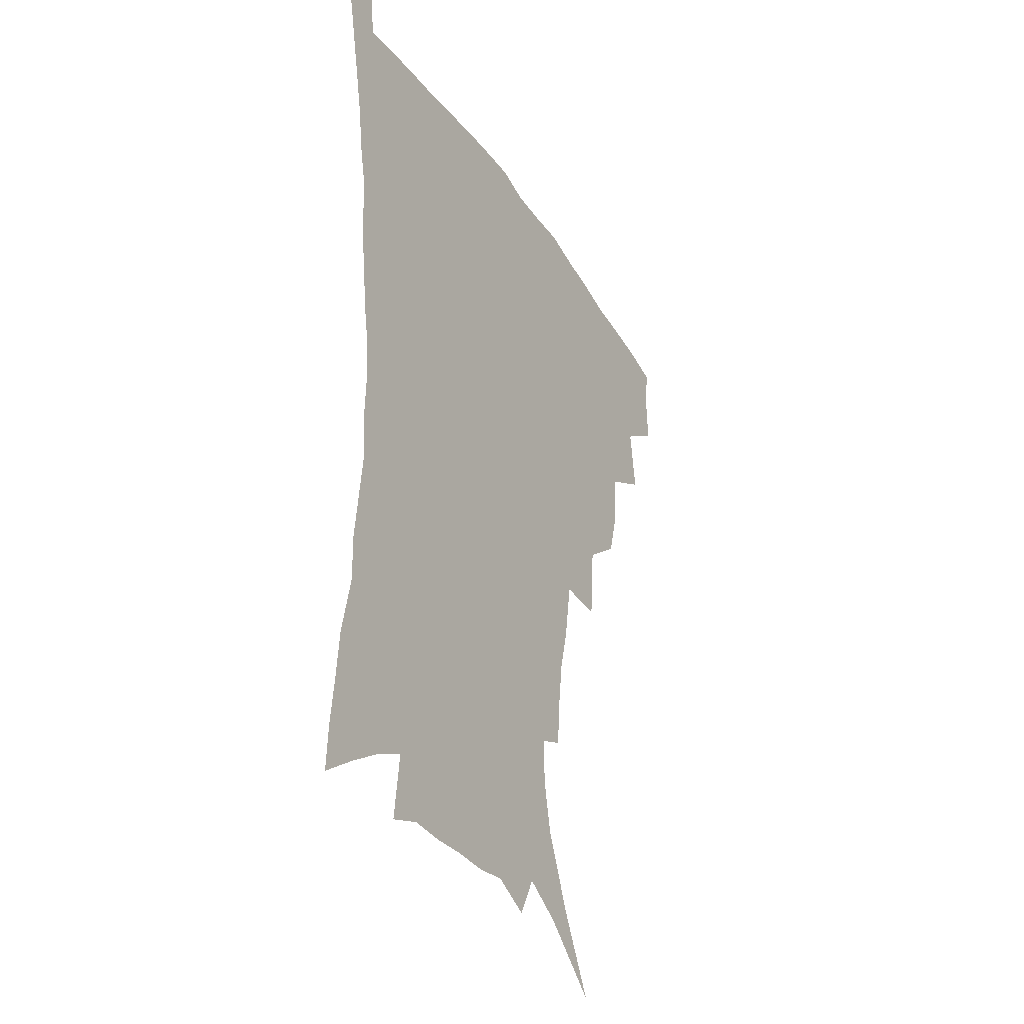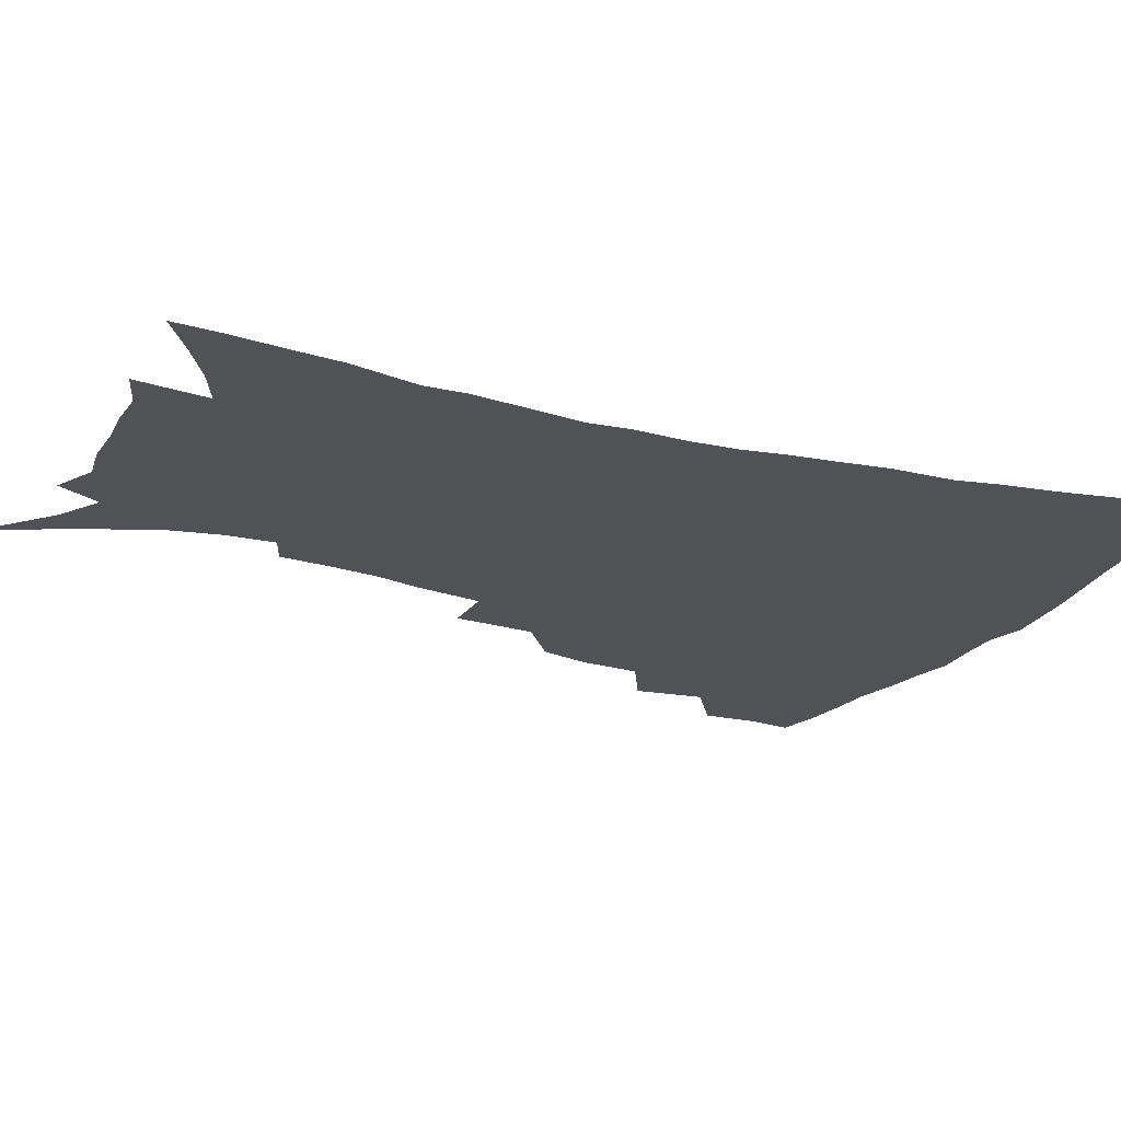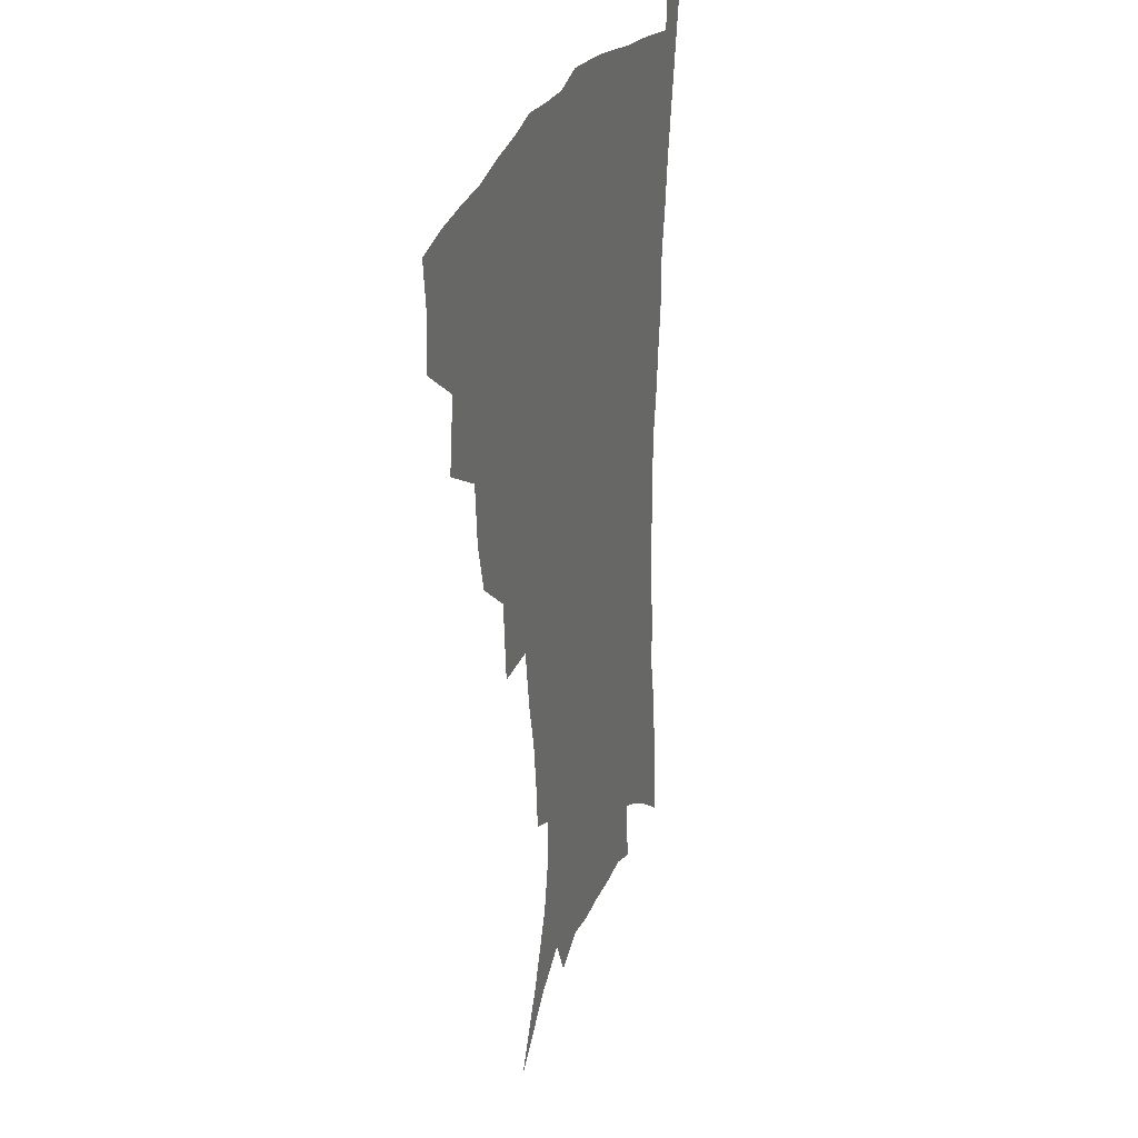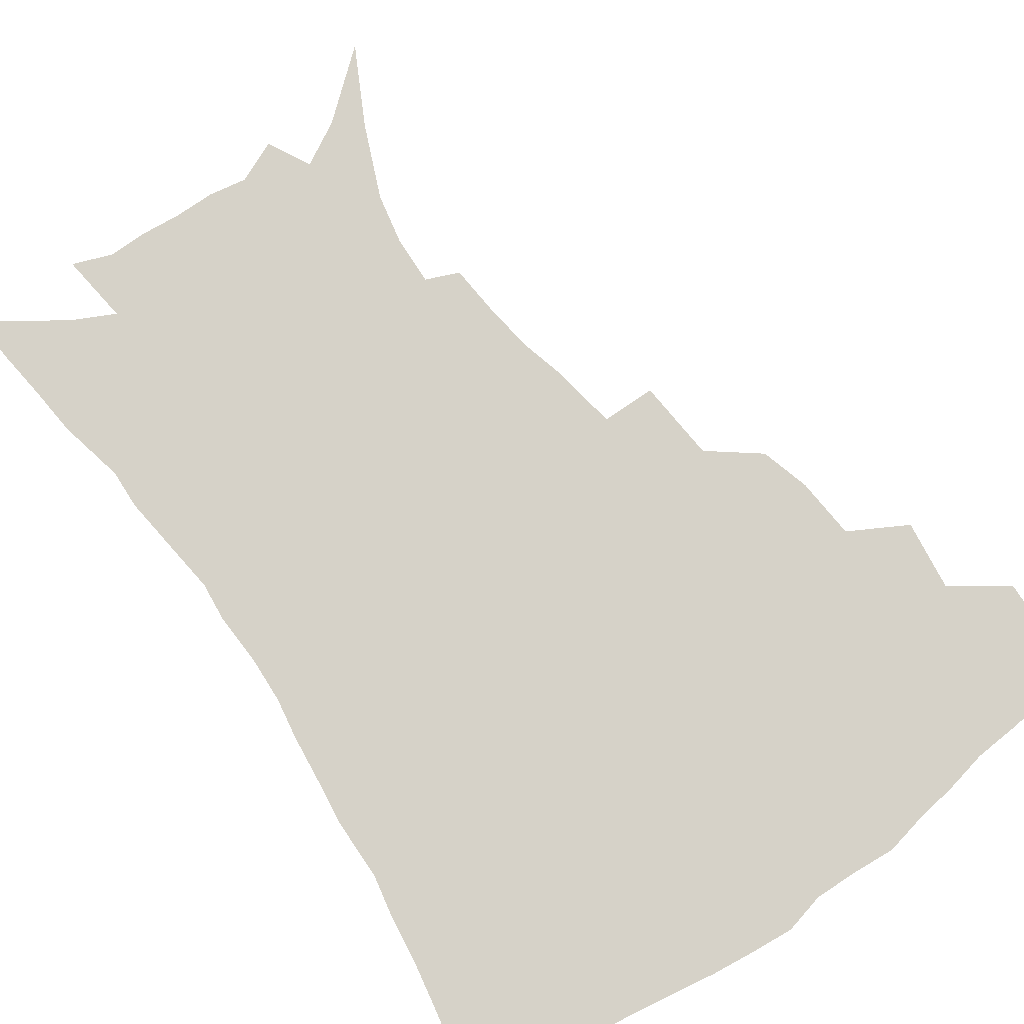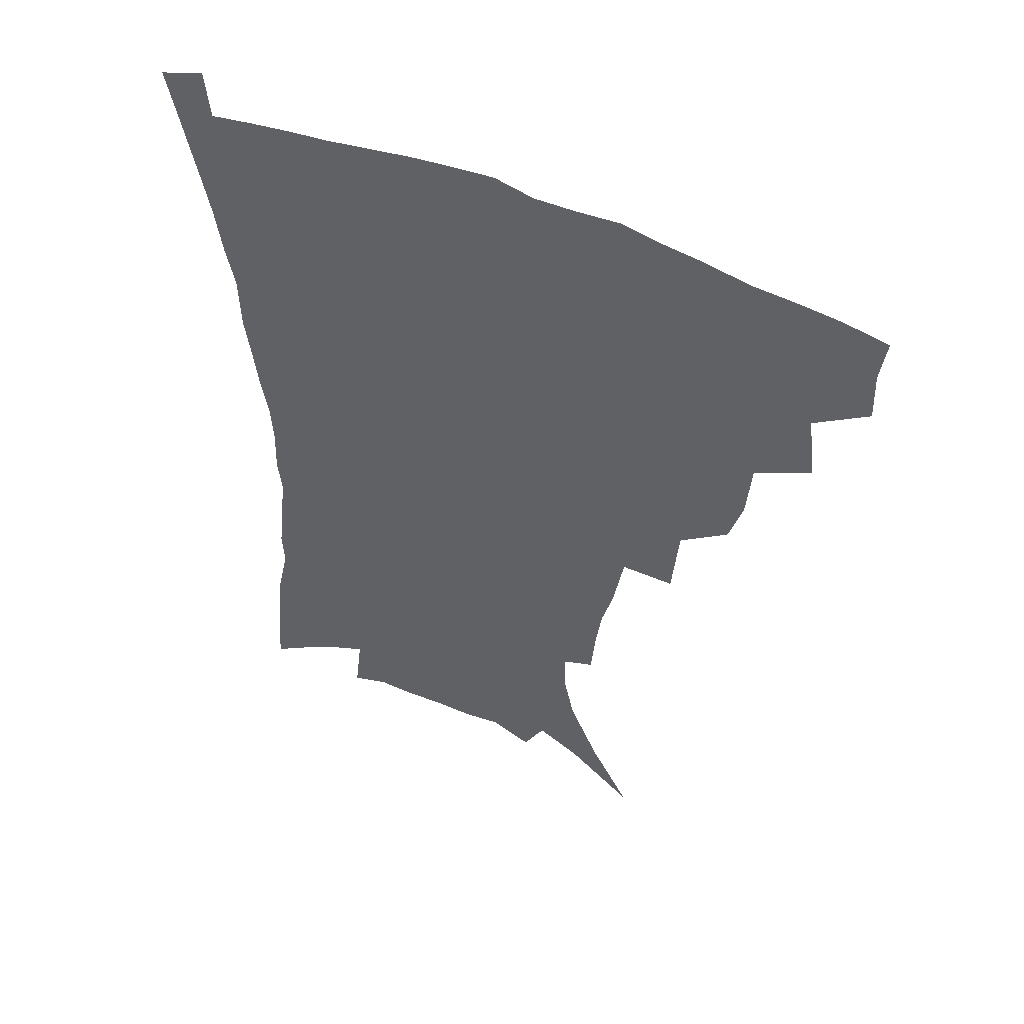
<metadata>
{"format":"obj","ext":"obj","renderer":"f3d","projection":"perspective","resolution":1024,"background":"white","views":[{"elev":-35.5,"azim":118.9,"up":"+Y"},{"elev":-20.6,"azim":64.7,"up":"+Z"},{"elev":27.2,"azim":-72.2,"up":"+Y"},{"elev":77.8,"azim":144.8,"up":"+Z"},{"elev":52.8,"azim":-154.9,"up":"+Y"}]}
</metadata>
<code>
v 438.8 396.3 0
v 439.6 414.6 0
v 437.7 430.4 0
v 454.6 359.2 0
v 457.7 383.1 0
v 455.9 399.5 0
v 455.6 416.2 0
v 452.9 433.5 0
v 480.6 310 0
v 475.9 327 0
v 474.3 348.2 0
v 475.7 370.8 0
v 474.1 387 0
v 472.5 402.6 0
v 470.8 418 0
v 468.3 435.1 0
v 499.8 268.6 0
v 497.6 296.8 0
v 495.4 321.2 0
v 493.2 339.2 0
v 492.5 358.6 0
v 491.1 374.6 0
v 489.5 389.9 0
v 487.8 404.8 0
v 485.8 419.9 0
v 483.6 436.1 0
v 529.5 195.1 0
v 528.2 212.5 0
v 525.9 229.9 0
v 522 245.3 0
v 518.3 268.4 0
v 514 288.7 0
v 511.3 308.6 0
v 508.3 324.7 0
v 507.1 342.8 0
v 506.9 361.7 0
v 505.9 377.5 0
v 504.2 392.1 0
v 502.6 406.6 0
v 500.8 421 0
v 498.2 439.2 0
v 511.4 103.5 0
v 525.6 130.4 0
v 536.5 156.1 0
v 540.1 173.5 0
v 540.8 190.3 0
v 540.2 210.5 0
v 538.3 227.2 0
v 535.6 243.6 0
v 532.4 261.5 0
v 529.4 280.4 0
v 527 299.8 0
v 525.8 319.1 0
v 524.4 335.3 0
v 522.3 349.5 0
v 521.9 366.1 0
v 520.3 380.1 0
v 518.5 394.1 0
v 516.8 408.4 0
v 515 423 0
v 512.7 441.2 0
v 534.8 123 0
v 543.8 145.5 0
v 549.8 167.2 0
v 551.2 184.7 0
v 550.5 200.7 0
v 550.3 222.5 0
v 547.8 236.5 0
v 545.4 252.5 0
v 543.1 270.4 0
v 540.6 286.3 0
v 539.1 306 0
v 537.9 321.4 0
v 537.2 338.8 0
v 536 353.4 0
v 535.2 367.9 0
v 535 382.4 0
v 532.7 395.9 0
v 531.4 409.9 0
v 529.4 425.4 0
v 527 444.2 0
v 550.1 131.4 0
v 559 158 0
v 561.4 177.5 0
v 561.1 192.4 0
v 560.8 211.6 0
v 559.8 230 0
v 557.8 244.6 0
v 556.1 261.8 0
v 553.8 275.6 0
v 552.1 292.2 0
v 550.6 307.5 0
v 550.4 326 0
v 550 341.7 0
v 549.1 355.6 0
v 548.4 369.3 0
v 548.2 383.7 0
v 547.1 396.8 0
v 546.2 410.2 0
v 544.3 425.4 0
v 542.1 443 0
v 557.6 116.5 0
v 566 142.5 0
v 569.9 163 0
v 571.4 182.9 0
v 571.2 199.6 0
v 570.3 217 0
v 569.1 233.4 0
v 567.6 248.9 0
v 566.2 265.1 0
v 564.8 280.8 0
v 563.5 296.1 0
v 563.4 314.6 0
v 562.2 327.6 0
v 562.6 344.8 0
v 561.9 357.3 0
v 562 371.7 0
v 561.4 384.6 0
v 560.4 397.7 0
v 559.8 411.1 0
v 558.7 425.3 0
v 556.6 442.5 0
v 572.2 122.8 0
v 578 146.6 0
v 580.7 168.2 0
v 581 184.3 0
v 580.6 201.9 0
v 579.7 221.3 0
v 578.9 239.5 0
v 577.5 252.3 0
v 576.7 268.6 0
v 575.6 283.2 0
v 574.8 298.3 0
v 574.7 316.6 0
v 574.7 331.9 0
v 574.6 345.3 0
v 574.5 358.6 0
v 575 373.1 0
v 574.3 385.3 0
v 574.3 398.3 0
v 573.5 411.9 0
v 572.4 426.3 0
v 570.3 445.8 0
v 585 120.4 0
v 589.5 148.7 0
v 590.7 168.6 0
v 590.8 186.8 0
v 590.4 205.4 0
v 589.7 219 0
v 587.8 243.5 0
v 587.7 255.8 0
v 587.3 269.9 0
v 586.5 285.8 0
v 586 300.9 0
v 586 317.6 0
v 586.2 332.7 0
v 586.6 346 0
v 586.7 358.8 0
v 587.3 372.9 0
v 587.5 385.6 0
v 587.6 398.5 0
v 587.6 411.7 0
v 586.3 427.2 0
v 584.8 444.5 0
v 598.9 120.3 0
v 600.6 148.3 0
v 601 168.8 0
v 600.7 188.4 0
v 600.1 206 0
v 599.7 219.8 0
v 599.2 236 0
v 598.2 251.7 0
v 597.4 270.7 0
v 597.1 287 0
v 597 301.8 0
v 597.2 317.8 0
v 597.7 331 0
v 598.4 346.4 0
v 599.1 359.4 0
v 599.9 372.8 0
v 600.6 385.5 0
v 601 398.4 0
v 601.1 412 0
v 600.5 426.8 0
v 599.5 442.7 0
v 612.5 119 0
v 611.9 147.4 0
v 611.6 166.2 0
v 610.8 186.7 0
v 610 204.4 0
v 609.4 222.5 0
v 608.8 238.8 0
v 608.1 256.5 0
v 607.8 270.1 0
v 607.5 286.7 0
v 607.8 301.4 0
v 608.3 315.9 0
v 609 331.4 0
v 610 344.9 0
v 611 359.3 0
v 612.2 372.4 0
v 613.4 384.9 0
v 614.8 397.7 0
v 615.7 410.5 0
v 615.5 424.9 0
v 614.9 440.2 0
v 625.9 119 0
v 624 142.5 0
v 622.2 165.1 0
v 621.3 183.3 0
v 620 202.8 0
v 619 221.9 0
v 618.5 238.2 0
v 618.2 253.5 0
v 617.9 269.3 0
v 618.3 283.3 0
v 618.5 298.9 0
v 619.5 312.6 0
v 619.9 331.1 0
v 621.4 343.6 0
v 622.6 358.4 0
v 624.4 370.6 0
v 626 383.7 0
v 627.5 396.5 0
v 629 409.5 0
v 630.2 422.8 0
v 630.3 437.6 0
v 639.3 113.9 0
v 636.5 138.1 0
v 634.3 158.4 0
v 631.9 180.6 0
v 630.4 199.5 0
v 629 218.5 0
v 628.9 233.6 0
v 629.5 246.6 0
v 627.9 266.8 0
v 628.7 280.4 0
v 629.1 295.7 0
v 631.1 307.3 0
v 631.6 324.9 0
v 633.1 339.2 0
v 634 355.8 0
v 636.4 368.1 0
v 638.4 383.4 0
v 640.3 395.2 0
v 642.1 408.1 0
v 643.9 421.2 0
v 644.5 436 0
v 649.8 131.5 0
v 645.8 154.5 0
v 643.8 173.6 0
v 641.8 192.9 0
v 640.1 211.8 0
v 639.1 229 0
v 639.4 243.5 0
v 639.5 258.9 0
v 639.4 275.2 0
v 640.6 288.9 0
v 641.4 305.6 0
v 642.7 320.3 0
v 645.3 333.2 0
v 646.6 349.1 0
v 648.6 364.2 0
v 650.2 380.3 0
v 652.8 393.3 0
v 655.3 406.1 0
v 657.3 419.6 0
v 658.9 433.9 0
v 663.5 122.5 0
v 660.1 143.4 0
v 657 164 0
v 654.9 182.6 0
v 652.8 201.4 0
v 651.5 219 0
v 650.8 235.5 0
v 650.8 251 0
v 651.2 266.3 0
v 651.3 283.2 0
v 652.6 298.1 0
v 655.6 310.6 0
v 656.5 328.3 0
v 657.9 345.1 0
v 660.5 359.8 0
v 663 374.8 0
v 665.8 389.2 0
v 668.4 403.8 0
v 671 417.4 0
v 673.2 431.4 0
v 674.9 449.2 0
v 677.7 112.2 0
v 676.8 128.3 0
v 674.9 146.2 0
v 673.4 163 0
v 668.5 186 0
v 669.2 199.4 0
v 667.1 217.7 0
v 665 236.5 0
v 666.4 249.8 0
v 665.7 267.8 0
v 666.5 283.8 0
v 669 297.8 0
v 670.8 314.1 0
v 672.9 330.5 0
v 673.3 351.3 0
v 676.4 366.5 0
v 678.8 384.3 0
v 681.8 400.2 0
v 684.7 414.7 0
v 687.5 428.9 0
v 690.6 443.7 0
f 5 6 1
f 1 6 2
f 6 7 2
f 2 7 3
f 7 8 3
f 11 12 4
f 4 12 5
f 12 13 5
f 5 13 6
f 13 14 6
f 6 14 7
f 14 15 7
f 7 15 8
f 15 16 8
f 18 19 9
f 9 19 10
f 19 20 10
f 10 20 11
f 20 21 11
f 11 21 12
f 21 22 12
f 12 22 13
f 22 23 13
f 13 23 14
f 23 24 14
f 14 24 15
f 24 25 15
f 15 25 16
f 25 26 16
f 31 32 17
f 17 32 18
f 32 33 18
f 18 33 19
f 33 34 19
f 19 34 20
f 34 35 20
f 20 35 21
f 35 36 21
f 21 36 22
f 36 37 22
f 22 37 23
f 37 38 23
f 23 38 24
f 38 39 24
f 24 39 25
f 39 40 25
f 25 40 26
f 40 41 26
f 46 47 27
f 27 47 28
f 47 48 28
f 28 48 29
f 48 49 29
f 29 49 30
f 49 50 30
f 30 50 31
f 50 51 31
f 31 51 32
f 51 52 32
f 32 52 33
f 52 53 33
f 33 53 34
f 53 54 34
f 34 54 35
f 54 55 35
f 35 55 36
f 55 56 36
f 36 56 37
f 56 57 37
f 37 57 38
f 57 58 38
f 38 58 39
f 58 59 39
f 39 59 40
f 59 60 40
f 40 60 41
f 60 61 41
f 42 62 43
f 62 63 43
f 43 63 44
f 63 64 44
f 44 64 45
f 64 65 45
f 45 65 46
f 65 66 46
f 46 66 47
f 66 67 47
f 47 67 48
f 67 68 48
f 48 68 49
f 68 69 49
f 49 69 50
f 69 70 50
f 50 70 51
f 70 71 51
f 51 71 52
f 71 72 52
f 52 72 53
f 72 73 53
f 53 73 54
f 73 74 54
f 54 74 55
f 74 75 55
f 55 75 56
f 75 76 56
f 56 76 57
f 76 77 57
f 57 77 58
f 77 78 58
f 58 78 59
f 78 79 59
f 59 79 60
f 79 80 60
f 60 80 61
f 80 81 61
f 62 82 63
f 82 83 63
f 63 83 64
f 83 84 64
f 64 84 65
f 84 85 65
f 65 85 66
f 85 86 66
f 66 86 67
f 86 87 67
f 67 87 68
f 87 88 68
f 68 88 69
f 88 89 69
f 69 89 70
f 89 90 70
f 70 90 71
f 90 91 71
f 71 91 72
f 91 92 72
f 72 92 73
f 92 93 73
f 73 93 74
f 93 94 74
f 74 94 75
f 94 95 75
f 75 95 76
f 95 96 76
f 76 96 77
f 96 97 77
f 77 97 78
f 97 98 78
f 78 98 79
f 98 99 79
f 79 99 80
f 99 100 80
f 80 100 81
f 100 101 81
f 102 103 82
f 82 103 83
f 103 104 83
f 83 104 84
f 104 105 84
f 84 105 85
f 105 106 85
f 85 106 86
f 106 107 86
f 86 107 87
f 107 108 87
f 87 108 88
f 108 109 88
f 88 109 89
f 109 110 89
f 89 110 90
f 110 111 90
f 90 111 91
f 111 112 91
f 91 112 92
f 112 113 92
f 92 113 93
f 113 114 93
f 93 114 94
f 114 115 94
f 94 115 95
f 115 116 95
f 95 116 96
f 116 117 96
f 96 117 97
f 117 118 97
f 97 118 98
f 118 119 98
f 98 119 99
f 119 120 99
f 99 120 100
f 120 121 100
f 100 121 101
f 121 122 101
f 102 123 103
f 123 124 103
f 103 124 104
f 124 125 104
f 104 125 105
f 125 126 105
f 105 126 106
f 126 127 106
f 106 127 107
f 127 128 107
f 107 128 108
f 128 129 108
f 108 129 109
f 129 130 109
f 109 130 110
f 130 131 110
f 110 131 111
f 131 132 111
f 111 132 112
f 132 133 112
f 112 133 113
f 133 134 113
f 113 134 114
f 134 135 114
f 114 135 115
f 135 136 115
f 115 136 116
f 136 137 116
f 116 137 117
f 137 138 117
f 117 138 118
f 138 139 118
f 118 139 119
f 139 140 119
f 119 140 120
f 140 141 120
f 120 141 121
f 141 142 121
f 121 142 122
f 142 143 122
f 123 144 124
f 144 145 124
f 124 145 125
f 145 146 125
f 125 146 126
f 146 147 126
f 126 147 127
f 147 148 127
f 127 148 128
f 148 149 128
f 128 149 129
f 149 150 129
f 129 150 130
f 150 151 130
f 130 151 131
f 151 152 131
f 131 152 132
f 152 153 132
f 132 153 133
f 153 154 133
f 133 154 134
f 154 155 134
f 134 155 135
f 155 156 135
f 135 156 136
f 156 157 136
f 136 157 137
f 157 158 137
f 137 158 138
f 158 159 138
f 138 159 139
f 159 160 139
f 139 160 140
f 160 161 140
f 140 161 141
f 161 162 141
f 141 162 142
f 162 163 142
f 142 163 143
f 163 164 143
f 144 165 145
f 165 166 145
f 145 166 146
f 166 167 146
f 146 167 147
f 167 168 147
f 147 168 148
f 168 169 148
f 148 169 149
f 169 170 149
f 149 170 150
f 170 171 150
f 150 171 151
f 171 172 151
f 151 172 152
f 172 173 152
f 152 173 153
f 173 174 153
f 153 174 154
f 174 175 154
f 154 175 155
f 175 176 155
f 155 176 156
f 176 177 156
f 156 177 157
f 177 178 157
f 157 178 158
f 178 179 158
f 158 179 159
f 179 180 159
f 159 180 160
f 180 181 160
f 160 181 161
f 181 182 161
f 161 182 162
f 182 183 162
f 162 183 163
f 183 184 163
f 163 184 164
f 184 185 164
f 165 186 166
f 186 187 166
f 166 187 167
f 187 188 167
f 167 188 168
f 188 189 168
f 168 189 169
f 189 190 169
f 169 190 170
f 190 191 170
f 170 191 171
f 191 192 171
f 171 192 172
f 192 193 172
f 172 193 173
f 193 194 173
f 173 194 174
f 194 195 174
f 174 195 175
f 195 196 175
f 175 196 176
f 196 197 176
f 176 197 177
f 197 198 177
f 177 198 178
f 198 199 178
f 178 199 179
f 199 200 179
f 179 200 180
f 200 201 180
f 180 201 181
f 201 202 181
f 181 202 182
f 202 203 182
f 182 203 183
f 203 204 183
f 183 204 184
f 204 205 184
f 184 205 185
f 205 206 185
f 186 207 187
f 207 208 187
f 187 208 188
f 208 209 188
f 188 209 189
f 209 210 189
f 189 210 190
f 210 211 190
f 190 211 191
f 211 212 191
f 191 212 192
f 212 213 192
f 192 213 193
f 213 214 193
f 193 214 194
f 214 215 194
f 194 215 195
f 215 216 195
f 195 216 196
f 216 217 196
f 196 217 197
f 217 218 197
f 197 218 198
f 218 219 198
f 198 219 199
f 219 220 199
f 199 220 200
f 220 221 200
f 200 221 201
f 221 222 201
f 201 222 202
f 222 223 202
f 202 223 203
f 223 224 203
f 203 224 204
f 224 225 204
f 204 225 205
f 225 226 205
f 205 226 206
f 226 227 206
f 207 228 208
f 228 229 208
f 208 229 209
f 229 230 209
f 209 230 210
f 230 231 210
f 210 231 211
f 231 232 211
f 211 232 212
f 232 233 212
f 212 233 213
f 233 234 213
f 213 234 214
f 234 235 214
f 214 235 215
f 235 236 215
f 215 236 216
f 236 237 216
f 216 237 217
f 237 238 217
f 217 238 218
f 238 239 218
f 218 239 219
f 239 240 219
f 219 240 220
f 240 241 220
f 220 241 221
f 241 242 221
f 221 242 222
f 242 243 222
f 222 243 223
f 243 244 223
f 223 244 224
f 244 245 224
f 224 245 225
f 245 246 225
f 225 246 226
f 246 247 226
f 226 247 227
f 247 248 227
f 229 249 230
f 249 250 230
f 230 250 231
f 250 251 231
f 231 251 232
f 251 252 232
f 232 252 233
f 252 253 233
f 233 253 234
f 253 254 234
f 234 254 235
f 254 255 235
f 235 255 236
f 255 256 236
f 236 256 237
f 256 257 237
f 237 257 238
f 257 258 238
f 238 258 239
f 258 259 239
f 239 259 240
f 259 260 240
f 240 260 241
f 260 261 241
f 241 261 242
f 261 262 242
f 242 262 243
f 262 263 243
f 243 263 244
f 263 264 244
f 244 264 245
f 264 265 245
f 245 265 246
f 265 266 246
f 246 266 247
f 266 267 247
f 247 267 248
f 267 268 248
f 249 269 250
f 269 270 250
f 250 270 251
f 270 271 251
f 251 271 252
f 271 272 252
f 252 272 253
f 272 273 253
f 253 273 254
f 273 274 254
f 254 274 255
f 274 275 255
f 255 275 256
f 275 276 256
f 256 276 257
f 276 277 257
f 257 277 258
f 277 278 258
f 258 278 259
f 278 279 259
f 259 279 260
f 279 280 260
f 260 280 261
f 280 281 261
f 261 281 262
f 281 282 262
f 262 282 263
f 282 283 263
f 263 283 264
f 283 284 264
f 264 284 265
f 284 285 265
f 265 285 266
f 285 286 266
f 266 286 267
f 286 287 267
f 267 287 268
f 287 288 268
f 269 290 270
f 290 291 270
f 270 291 271
f 291 292 271
f 271 292 272
f 292 293 272
f 272 293 273
f 293 294 273
f 273 294 274
f 294 295 274
f 274 295 275
f 295 296 275
f 275 296 276
f 296 297 276
f 276 297 277
f 297 298 277
f 277 298 278
f 298 299 278
f 278 299 279
f 299 300 279
f 279 300 280
f 300 301 280
f 280 301 281
f 301 302 281
f 281 302 282
f 302 303 282
f 282 303 283
f 303 304 283
f 283 304 284
f 304 305 284
f 284 305 285
f 305 306 285
f 285 306 286
f 306 307 286
f 286 307 287
f 307 308 287
f 287 308 288
f 308 309 288
f 288 309 289
f 309 310 289

</code>
